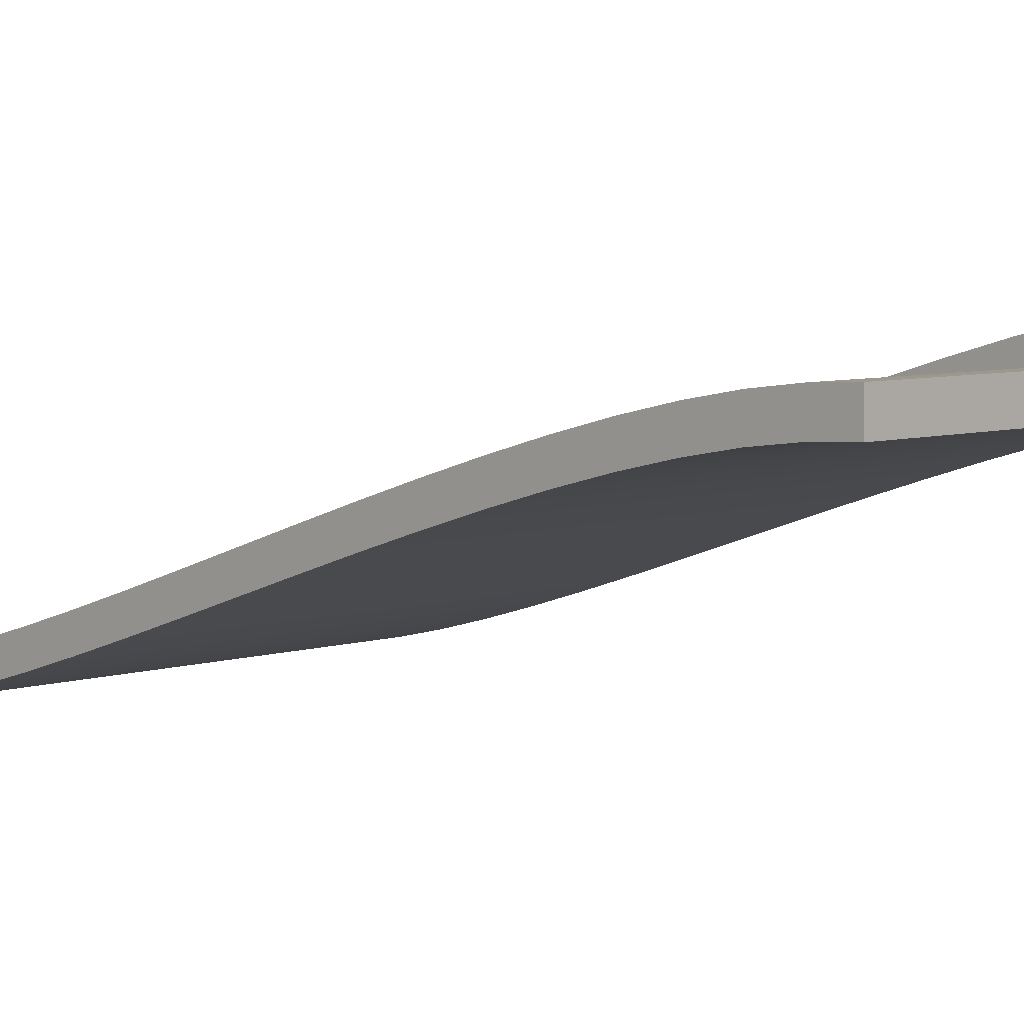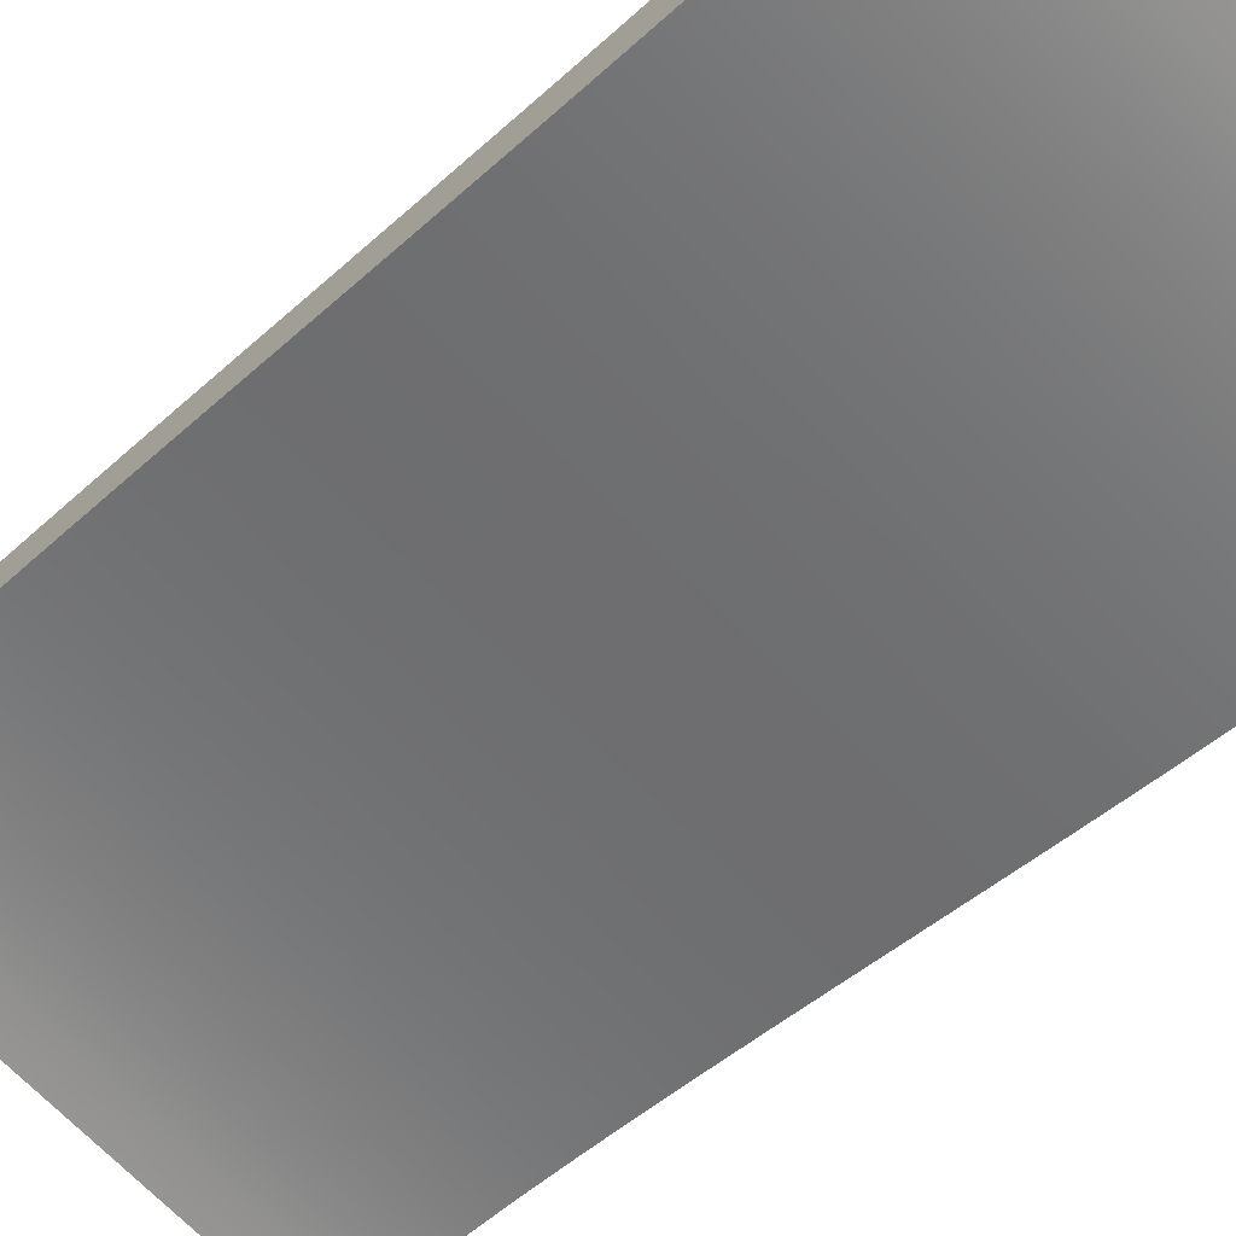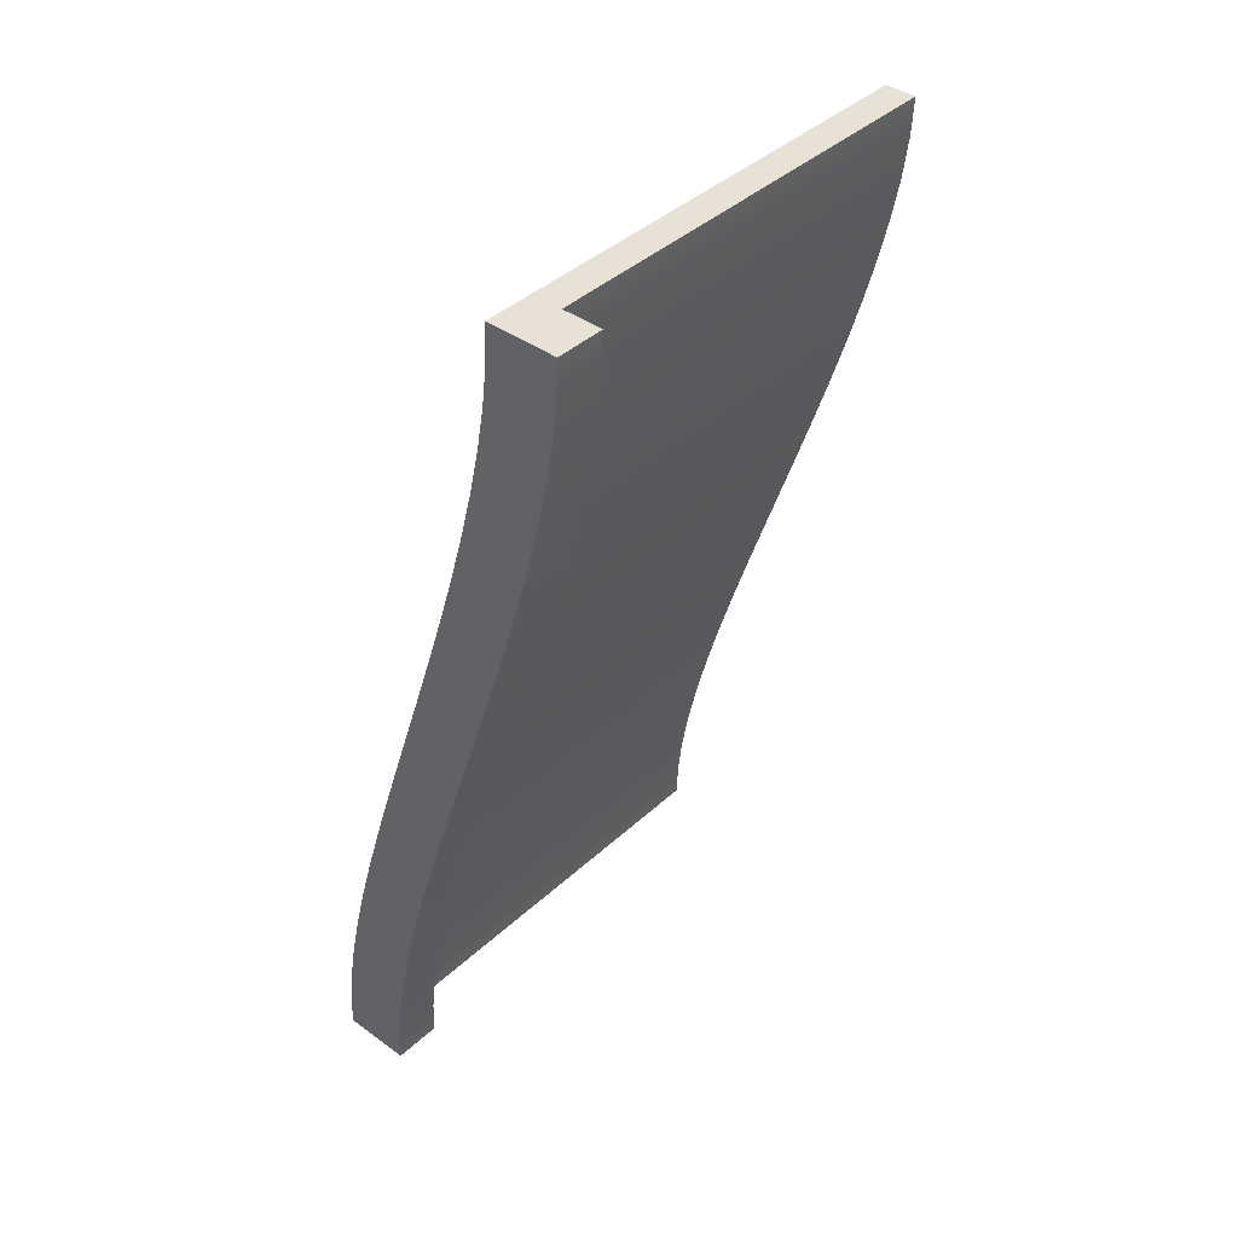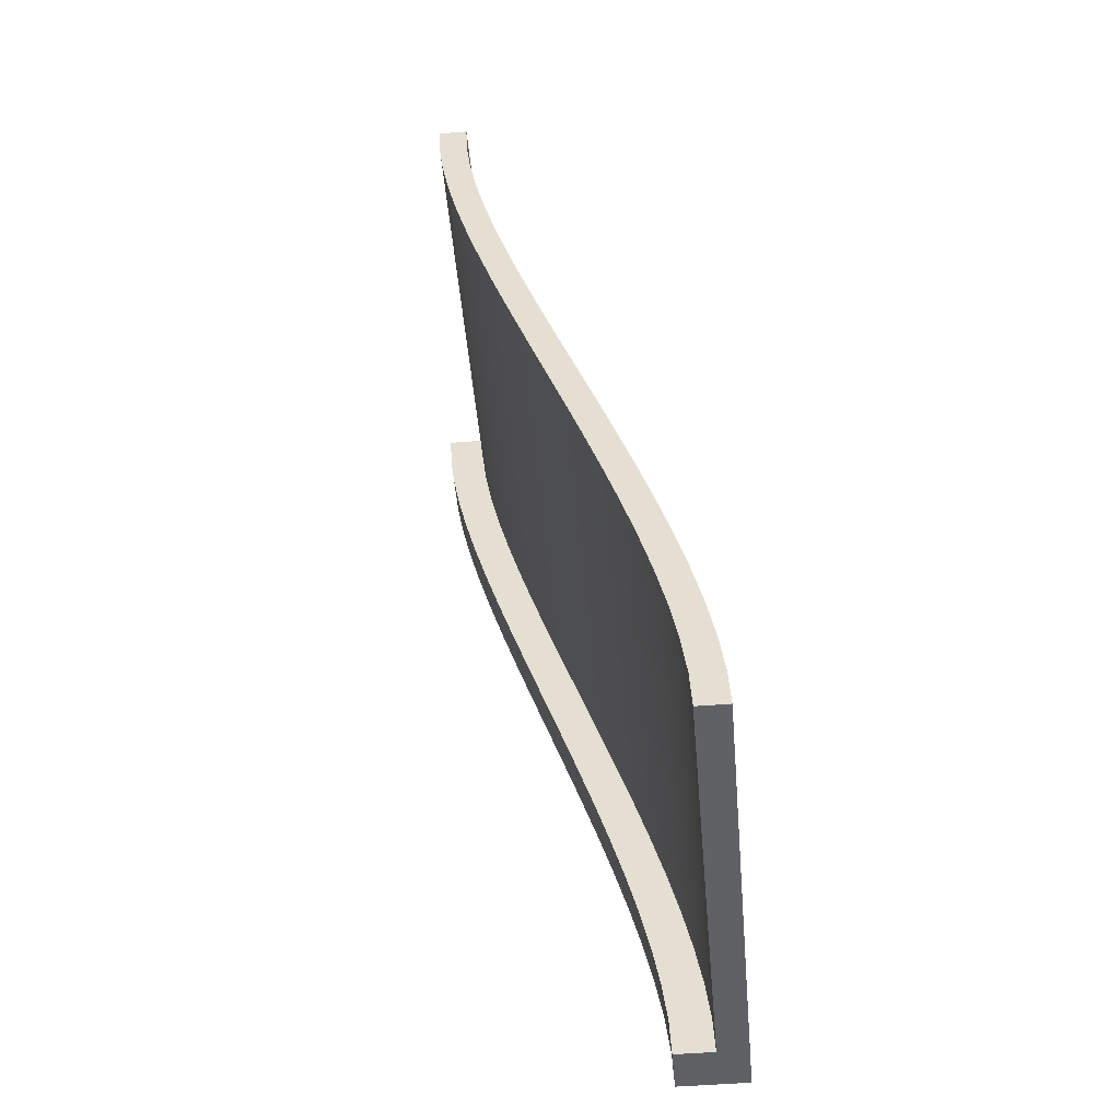
<metadata>
{"format":"obj","ext":"obj","renderer":"f3d","projection":"perspective","resolution":1024,"background":"white","views":[{"elev":5.6,"azim":-45.8,"up":"+Y"},{"elev":-69.6,"azim":134.0,"up":"+Y"},{"elev":40.3,"azim":131.6,"up":"+Z"},{"elev":-50.4,"azim":-84.9,"up":"+Z"}]}
</metadata>
<code>
g ramp-large-side
v -0.5 0.5633 0.9999 1 1 1
v 0.4 0.5633 0.9999 1 1 1
v -0.5 0.5 0.9999 1 1 1
v 0.5 0.5 0.9999 1 1 1
v 0.5 0.6467 0.9999 1 1 1
v 0.4 0.6467 0.9999 1 1 1
v -0.5 0.06333 -0.9999 1 1 1
v -0.5 9.024e-17 -0.9999 1 1 1
v 0.4 0.06333 -0.9999 1 1 1
v 0.5 0 -0.9999 1 1 1
v 0.5 0.1467 -0.9999 1 1 1
v 0.4 0.1467 -0.9999 1 1 1
v 0.4 0.06695 -0.9213 1 1 1
v 0.4 0.1503 -0.9213 1 1 1
v 0.4 0.07733 -0.8359 1 1 1
v 0.4 0.1607 -0.8359 1 1 1
v 0.4 0.0937 -0.7446 1 1 1
v 0.4 0.177 -0.7446 1 1 1
v 0.4 0.1153 -0.6479 1 1 1
v 0.4 0.1987 -0.6479 1 1 1
v 0.4 0.1415 -0.5468 1 1 1
v 0.4 0.2248 -0.5468 1 1 1
v 0.4 0.1548 -0.5 1 1 1
v 0.4 0.2381 -0.5 1 1 1
v 0.4 0.1713 -0.442 1 1 1
v 0.4 0.2547 -0.442 1 1 1
v 0.4 0.2042 -0.3341 1 1 1
v 0.4 0.2875 -0.3341 1 1 1
v 0.4 0.2393 -0.224 1 1 1
v 0.4 0.3227 -0.224 1 1 1
v 0.4 0.276 -0.1124 1 1 1
v 0.4 0.3593 -0.1124 1 1 1
v 0.4 0.3133 2.888e-15 1 1 1
v 0.4 0.3967 2.888e-15 1 1 1
v 0.4 0.3507 0.1124 1 1 1
v 0.4 0.434 0.1124 1 1 1
v 0.4 0.3873 0.224 1 1 1
v 0.4 0.4707 0.224 1 1 1
v 0.4 0.4167 0.316 1 1 1
v 0.4 0.5 0.316 1 1 1
v 0.4 0.4225 0.3341 1 1 1
v 0.4 0.5058 0.3341 1 1 1
v 0.4 0.4553 0.442 1 1 1
v 0.4 0.5387 0.442 1 1 1
v 0.4 0.4852 0.5468 1 1 1
v 0.4 0.5685 0.5468 1 1 1
v 0.4 0.5113 0.6479 1 1 1
v 0.4 0.5947 0.6479 1 1 1
v 0.4 0.533 0.7446 1 1 1
v 0.4 0.6163 0.7446 1 1 1
v 0.4 0.5493 0.8359 1 1 1
v 0.4 0.6327 0.8359 1 1 1
v 0.4 0.5597 0.9213 1 1 1
v 0.4 0.643 0.9213 1 1 1
v 0.5 0.1503 -0.9213 1 1 1
v 0.5 0.108 -0.442 1 1 1
v 0.5 0.09148 -0.5 1 1 1
v -0.5 0.108 -0.442 1 1 1
v 0.5 0.07812 -0.5468 1 1 1
v -0.5 0.07812 -0.5468 1 1 1
v -0.5 0.09148 -0.5 1 1 1
v 0.5 0.434 0.1124 1 1 1
v 0.5 0.4707 0.224 1 1 1
v 0.5 0.052 -0.6479 1 1 1
v -0.5 0.052 -0.6479 1 1 1
v 0.5 0.03037 -0.7446 1 1 1
v -0.5 0.03037 -0.7446 1 1 1
v 0.5 0.1607 -0.8359 1 1 1
v 0.5 0.6327 0.8359 1 1 1
v 0.5 0.643 0.9213 1 1 1
v 0.5 0.4964 0.9213 1 1 1
v 0.5 0.486 0.8359 1 1 1
v -0.5 0.4964 0.9213 1 1 1
v -0.5 0.486 0.8359 1 1 1
v 0.5 0.014 -0.8359 1 1 1
v 0.5 0.003625 -0.9213 1 1 1
v -0.5 0.014 -0.8359 1 1 1
v -0.5 0.003625 -0.9213 1 1 1
v 0.5 0.3227 -0.224 1 1 1
v 0.5 0.3593 -0.1124 1 1 1
v 0.5 0.6163 0.7446 1 1 1
v 0.5 0.4696 0.7446 1 1 1
v -0.5 0.4696 0.7446 1 1 1
v 0.5 0.2874 0.1124 1 1 1
v 0.5 0.25 3.61e-15 1 1 1
v -0.5 0.2874 0.1124 1 1 1
v -0.5 0.2126 -0.1124 1 1 1
v -0.5 0.25 -3.61e-15 1 1 1
v 0.5 0.2126 -0.1124 1 1 1
v 0.5 0.177 -0.7446 1 1 1
v 0.5 0.176 -0.224 1 1 1
v -0.5 0.176 -0.224 1 1 1
v 0.5 0.5 0.316 1 1 1
v 0.5 0.5058 0.3341 1 1 1
v 0.5 0.448 0.6479 1 1 1
v 0.5 0.4219 0.5468 1 1 1
v -0.5 0.448 0.6479 1 1 1
v -0.5 0.4219 0.5468 1 1 1
v 0.5 0.392 0.442 1 1 1
v 0.5 0.3591 0.3341 1 1 1
v -0.5 0.392 0.442 1 1 1
v -0.5 0.3591 0.3341 1 1 1
v 0.5 0.1987 -0.6479 1 1 1
v 0.5 0.2248 -0.5468 1 1 1
v 0.5 0.5387 0.442 1 1 1
v 0.5 0.5685 0.5468 1 1 1
v 0.5 0.324 0.224 1 1 1
v -0.5 0.324 0.224 1 1 1
v 0.5 0.5947 0.6479 1 1 1
v 0.5 0.1467 -0.316 1 1 1
v 0.5 0.1409 -0.3341 1 1 1
v -0.5 0.1467 -0.316 1 1 1
v -0.5 0.1409 -0.3341 1 1 1
v 0.5 0.2381 -0.5 1 1 1
v 0.5 0.2547 -0.442 1 1 1
v 0.5 0.2875 -0.3341 1 1 1
v 0.5 0.4085 0.5 1 1 1
v -0.5 0.4085 0.5 1 1 1
v 0.5 0.3967 3.61e-15 1 1 1
v -0.5 0.06695 -0.9213 1 1 1
v -0.5 0.07733 -0.8359 1 1 1
v -0.5 0.0937 -0.7446 1 1 1
v -0.5 0.1153 -0.6479 1 1 1
v -0.5 0.1415 -0.5468 1 1 1
v -0.5 0.1548 -0.5 1 1 1
v -0.5 0.1713 -0.442 1 1 1
v -0.5 0.2042 -0.3341 1 1 1
v -0.5 0.2393 -0.224 1 1 1
v -0.5 0.276 -0.1124 1 1 1
v -0.5 0.3133 -7.219e-16 1 1 1
v -0.5 0.3507 0.1124 1 1 1
v -0.5 0.3873 0.224 1 1 1
v -0.5 0.4167 0.316 1 1 1
v -0.5 0.4225 0.3341 1 1 1
v -0.5 0.4553 0.442 1 1 1
v -0.5 0.4852 0.5468 1 1 1
v -0.5 0.5113 0.6479 1 1 1
v -0.5 0.533 0.7446 1 1 1
v -0.5 0.5493 0.8359 1 1 1
v -0.5 0.5597 0.9213 1 1 1
v 0.4 0.5113 0.6479 1 1 1
v 0.4 0.533 0.7446 1 1 1
v -0.5 0.5113 0.6479 1 1 1
v -0.5 0.533 0.7446 1 1 1
v -0.5 0.06333 -0.9999 1 1 1
v -0.5 0.06695 -0.9213 1 1 1
v -0.5 0.5493 0.8359 1 1 1
v 0.4 0.1153 -0.6479 1 1 1
v -0.5 0.1153 -0.6479 1 1 1
v -0.5 0.1415 -0.5468 1 1 1
v 0.4 0.3507 0.1124 1 1 1
v 0.4 0.3873 0.224 1 1 1
v -0.5 0.3507 0.1124 1 1 1
v -0.5 0.3873 0.224 1 1 1
v 0.4 0.4167 0.316 1 1 1
v 0.4 0.4225 0.3341 1 1 1
v -0.5 0.4225 0.3341 1 1 1
v -0.5 0.4167 0.316 1 1 1
v 0.4 0.1713 -0.442 1 1 1
v -0.5 0.1713 -0.442 1 1 1
v -0.5 0.1548 -0.5 1 1 1
v 0.4 0.276 -0.1124 1 1 1
v 0.4 0.3133 0 1 1 1
v -0.5 0.276 -0.1124 1 1 1
v -0.5 0.3133 0 1 1 1
v 0.4 0.5597 0.9213 1 1 1
v -0.5 0.5597 0.9213 1 1 1
v -0.5 0.5633 0.9999 1 1 1
v 0.4 0.4553 0.442 1 1 1
v -0.5 0.4553 0.442 1 1 1
v 0.4 0.2393 -0.224 1 1 1
v -0.5 0.2393 -0.224 1 1 1
v 0.4 0.4852 0.5468 1 1 1
v -0.5 0.4852 0.5468 1 1 1
v -0.5 0.2042 -0.3341 1 1 1
v -0.5 0.07733 -0.8359 1 1 1
v 0.4 0.0937 -0.7446 1 1 1
v -0.5 0.0937 -0.7446 1 1 1
f 3 2 1
f 4 2 3
f 2 4 5
f 2 5 6
f 9 8 7
f 9 10 8
f 10 9 11
f 11 9 12
f 13 12 9
f 12 13 14
f 14 13 15
f 14 15 16
f 16 15 17
f 16 17 18
f 18 17 19
f 18 19 20
f 20 19 21
f 20 21 22
f 22 21 23
f 22 23 24
f 24 23 25
f 24 25 26
f 26 25 27
f 26 27 28
f 28 27 29
f 28 29 30
f 30 29 31
f 30 31 32
f 32 31 33
f 32 33 34
f 34 33 35
f 34 35 36
f 36 35 37
f 36 37 38
f 38 37 39
f 38 39 40
f 40 39 41
f 40 41 42
f 42 41 43
f 42 43 44
f 44 43 45
f 44 45 46
f 46 45 47
f 46 47 48
f 48 47 49
f 48 49 50
f 50 49 51
f 50 51 52
f 52 51 53
f 52 53 54
f 54 53 2
f 54 2 6
f 12 55 11
f 55 12 14
f 58 57 56
f 57 58 59
f 59 58 60
f 60 58 61
f 36 63 62
f 63 36 38
f 59 65 64
f 65 59 60
f 65 66 64
f 66 65 67
f 55 16 68
f 16 55 14
f 52 70 69
f 70 52 54
f 73 72 71
f 72 73 74
f 77 76 75
f 76 77 78
f 30 80 79
f 80 30 32
f 50 69 81
f 69 50 52
f 74 82 72
f 82 74 83
f 86 85 84
f 85 86 87
f 87 86 88
f 87 89 85
f 16 90 68
f 90 16 18
f 87 91 89
f 91 87 92
f 38 93 63
f 93 38 94
f 94 38 42
f 42 38 40
f 97 96 95
f 96 97 98
f 101 100 99
f 100 101 102
f 18 103 90
f 103 18 20
f 20 104 103
f 104 20 22
f 44 106 105
f 106 44 46
f 108 84 107
f 84 108 86
f 46 109 106
f 109 46 48
f 92 110 91
f 110 92 111
f 111 92 112
f 111 112 113
f 111 58 56
f 58 111 113
f 67 75 66
f 75 67 77
f 22 114 104
f 114 22 115
f 115 22 26
f 26 22 24
f 116 30 79
f 30 116 28
f 54 5 70
f 5 54 6
f 98 117 96
f 117 98 99
f 99 98 101
f 101 98 118
f 48 81 109
f 81 48 50
f 32 119 80
f 119 32 62
f 62 32 36
f 36 32 34
f 3 71 4
f 71 3 73
f 26 116 115
f 116 26 28
f 82 97 95
f 97 82 83
f 42 105 94
f 105 42 44
f 100 108 107
f 108 100 102
f 76 8 10
f 8 76 78
f 55 10 11
f 10 55 76
f 76 55 68
f 76 68 75
f 75 68 90
f 75 90 66
f 66 90 103
f 66 103 64
f 64 103 104
f 64 104 59
f 59 104 114
f 59 114 57
f 57 114 115
f 57 115 56
f 56 115 116
f 56 116 111
f 111 116 79
f 111 79 110
f 110 79 91
f 91 79 80
f 91 80 89
f 89 80 119
f 89 119 85
f 85 119 62
f 85 62 84
f 84 62 63
f 84 63 107
f 107 63 93
f 107 93 100
f 100 93 94
f 100 94 105
f 100 105 99
f 99 105 106
f 99 106 117
f 117 106 96
f 96 106 109
f 96 109 95
f 95 109 81
f 95 81 82
f 82 81 69
f 82 69 72
f 72 69 70
f 72 70 71
f 71 70 5
f 71 5 4
f 78 7 8
f 7 78 120
f 120 78 77
f 120 77 121
f 121 77 67
f 121 67 122
f 122 67 65
f 122 65 123
f 123 65 60
f 123 60 124
f 124 60 61
f 124 61 125
f 125 61 58
f 125 58 126
f 126 58 113
f 126 113 127
f 127 113 112
f 127 112 128
f 128 112 92
f 128 92 87
f 128 87 129
f 129 87 88
f 129 88 130
f 130 88 86
f 130 86 131
f 131 86 108
f 131 108 132
f 132 108 102
f 132 102 133
f 133 102 134
f 134 102 101
f 134 101 135
f 135 101 118
f 135 118 136
f 136 118 98
f 136 98 97
f 136 97 137
f 137 97 83
f 137 83 138
f 138 83 74
f 138 74 139
f 139 74 73
f 139 73 140
f 140 73 3
f 140 3 1
f 143 142 141
f 142 143 144
f 145 13 9
f 13 145 146
f 144 51 142
f 51 144 147
f 149 21 148
f 21 149 150
f 153 152 151
f 152 153 154
f 154 155 152
f 155 154 156
f 156 154 157
f 157 154 158
f 150 23 21
f 23 150 159
f 159 150 160
f 160 150 161
f 164 163 162
f 163 164 151
f 151 164 153
f 153 164 165
f 167 2 166
f 2 167 168
f 147 166 51
f 166 147 167
f 157 169 156
f 169 157 170
f 172 162 171
f 162 172 164
f 174 141 173
f 141 174 143
f 170 173 169
f 173 170 174
f 27 172 171
f 172 27 175
f 160 27 159
f 27 160 175
f 13 176 15
f 176 13 146
f 178 148 177
f 148 178 149
f 176 177 15
f 177 176 178
g ramp-large-side
f 3 2 1
f 4 2 3
f 2 4 5
f 2 5 6
f 9 8 7
f 9 10 8
f 10 9 11
f 11 9 12
f 13 12 9
f 12 13 14
f 14 13 15
f 14 15 16
f 16 15 17
f 16 17 18
f 18 17 19
f 18 19 20
f 20 19 21
f 20 21 22
f 22 21 23
f 22 23 24
f 24 23 25
f 24 25 26
f 26 25 27
f 26 27 28
f 28 27 29
f 28 29 30
f 30 29 31
f 30 31 32
f 32 31 33
f 32 33 34
f 34 33 35
f 34 35 36
f 36 35 37
f 36 37 38
f 38 37 39
f 38 39 40
f 40 39 41
f 40 41 42
f 42 41 43
f 42 43 44
f 44 43 45
f 44 45 46
f 46 45 47
f 46 47 48
f 48 47 49
f 48 49 50
f 50 49 51
f 50 51 52
f 52 51 53
f 52 53 54
f 54 53 2
f 54 2 6
f 12 55 11
f 55 12 14
f 58 57 56
f 57 58 59
f 59 58 60
f 60 58 61
f 36 63 62
f 63 36 38
f 59 65 64
f 65 59 60
f 65 66 64
f 66 65 67
f 55 16 68
f 16 55 14
f 52 70 69
f 70 52 54
f 73 72 71
f 72 73 74
f 77 76 75
f 76 77 78
f 30 80 79
f 80 30 32
f 50 69 81
f 69 50 52
f 74 82 72
f 82 74 83
f 86 85 84
f 85 86 87
f 87 86 88
f 87 89 85
f 16 90 68
f 90 16 18
f 87 91 89
f 91 87 92
f 38 93 63
f 93 38 94
f 94 38 42
f 42 38 40
f 97 96 95
f 96 97 98
f 101 100 99
f 100 101 102
f 18 103 90
f 103 18 20
f 20 104 103
f 104 20 22
f 44 106 105
f 106 44 46
f 108 84 107
f 84 108 86
f 46 109 106
f 109 46 48
f 92 110 91
f 110 92 111
f 111 92 112
f 111 112 113
f 111 58 56
f 58 111 113
f 67 75 66
f 75 67 77
f 22 114 104
f 114 22 115
f 115 22 26
f 26 22 24
f 116 30 79
f 30 116 28
f 54 5 70
f 5 54 6
f 98 117 96
f 117 98 99
f 99 98 101
f 101 98 118
f 48 81 109
f 81 48 50
f 32 119 80
f 119 32 62
f 62 32 36
f 36 32 34
f 3 71 4
f 71 3 73
f 26 116 115
f 116 26 28
f 82 97 95
f 97 82 83
f 42 105 94
f 105 42 44
f 100 108 107
f 108 100 102
f 76 8 10
f 8 76 78
f 55 10 11
f 10 55 76
f 76 55 68
f 76 68 75
f 75 68 90
f 75 90 66
f 66 90 103
f 66 103 64
f 64 103 104
f 64 104 59
f 59 104 114
f 59 114 57
f 57 114 115
f 57 115 56
f 56 115 116
f 56 116 111
f 111 116 79
f 111 79 110
f 110 79 91
f 91 79 80
f 91 80 89
f 89 80 119
f 89 119 85
f 85 119 62
f 85 62 84
f 84 62 63
f 84 63 107
f 107 63 93
f 107 93 100
f 100 93 94
f 100 94 105
f 100 105 99
f 99 105 106
f 99 106 117
f 117 106 96
f 96 106 109
f 96 109 95
f 95 109 81
f 95 81 82
f 82 81 69
f 82 69 72
f 72 69 70
f 72 70 71
f 71 70 5
f 71 5 4
f 78 7 8
f 7 78 120
f 120 78 77
f 120 77 121
f 121 77 67
f 121 67 122
f 122 67 65
f 122 65 123
f 123 65 60
f 123 60 124
f 124 60 61
f 124 61 125
f 125 61 58
f 125 58 126
f 126 58 113
f 126 113 127
f 127 113 112
f 127 112 128
f 128 112 92
f 128 92 87
f 128 87 129
f 129 87 88
f 129 88 130
f 130 88 86
f 130 86 131
f 131 86 108
f 131 108 132
f 132 108 102
f 132 102 133
f 133 102 134
f 134 102 101
f 134 101 135
f 135 101 118
f 135 118 136
f 136 118 98
f 136 98 97
f 136 97 137
f 137 97 83
f 137 83 138
f 138 83 74
f 138 74 139
f 139 74 73
f 139 73 140
f 140 73 3
f 140 3 1
f 143 142 141
f 142 143 144
f 145 13 9
f 13 145 146
f 144 51 142
f 51 144 147
f 149 21 148
f 21 149 150
f 153 152 151
f 152 153 154
f 154 155 152
f 155 154 156
f 156 154 157
f 157 154 158
f 150 23 21
f 23 150 159
f 159 150 160
f 160 150 161
f 164 163 162
f 163 164 151
f 151 164 153
f 153 164 165
f 167 2 166
f 2 167 168
f 147 166 51
f 166 147 167
f 157 169 156
f 169 157 170
f 172 162 171
f 162 172 164
f 174 141 173
f 141 174 143
f 170 173 169
f 173 170 174
f 27 172 171
f 172 27 175
f 160 27 159
f 27 160 175
f 13 176 15
f 176 13 146
f 178 148 177
f 148 178 149
f 176 177 15
f 177 176 178

</code>
